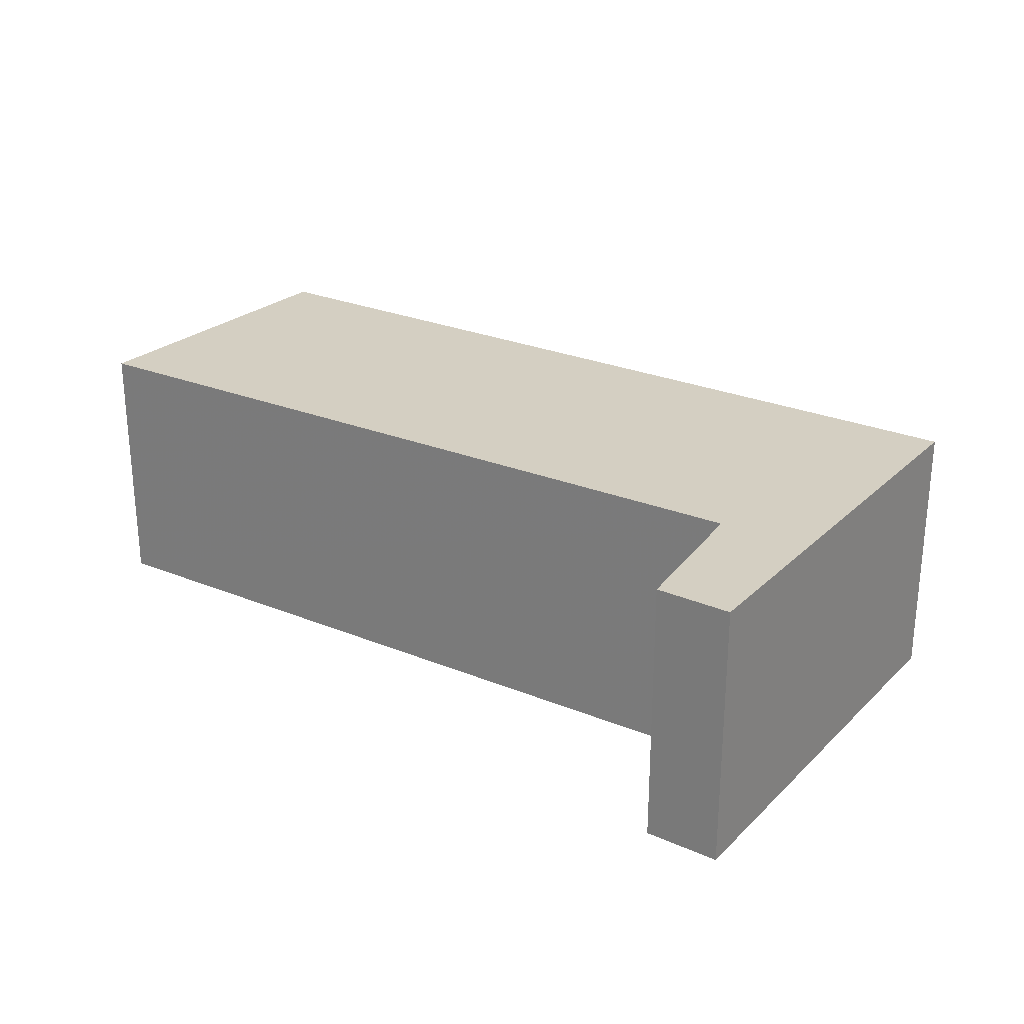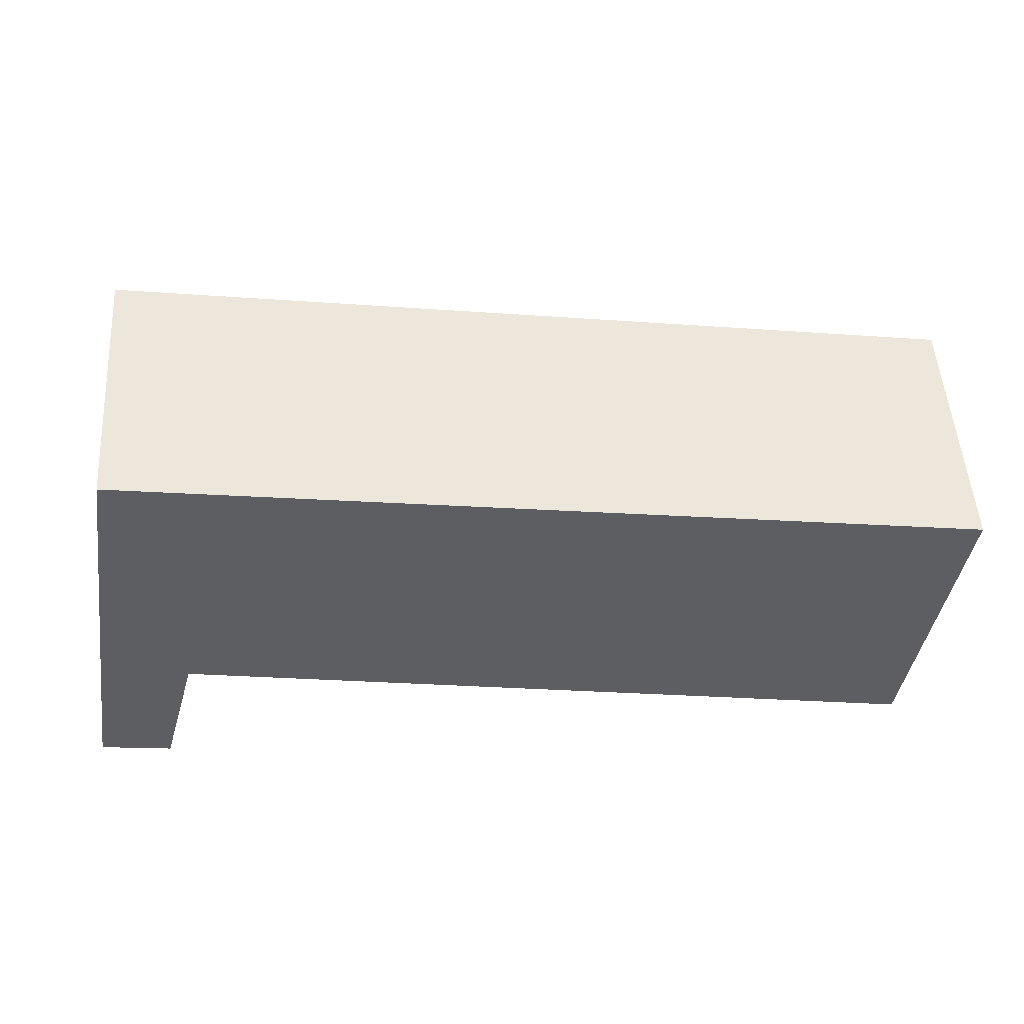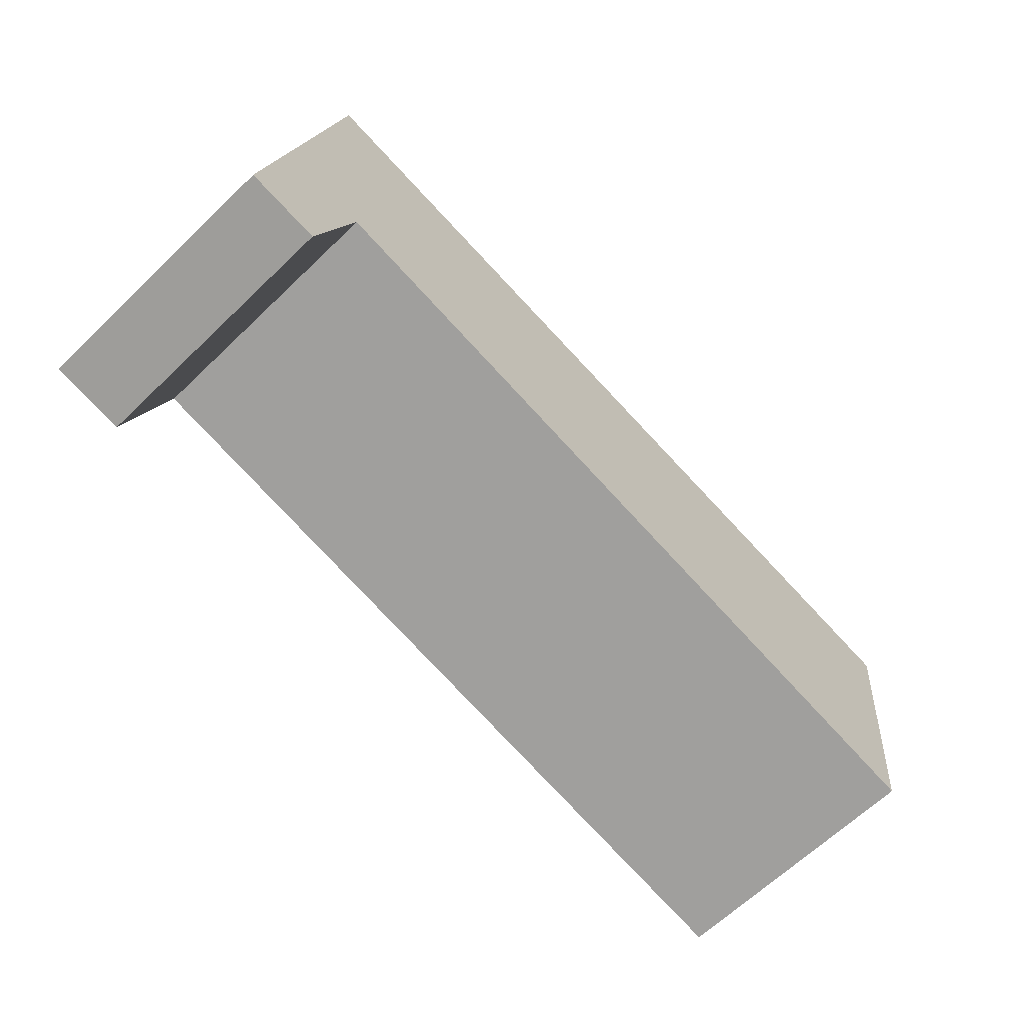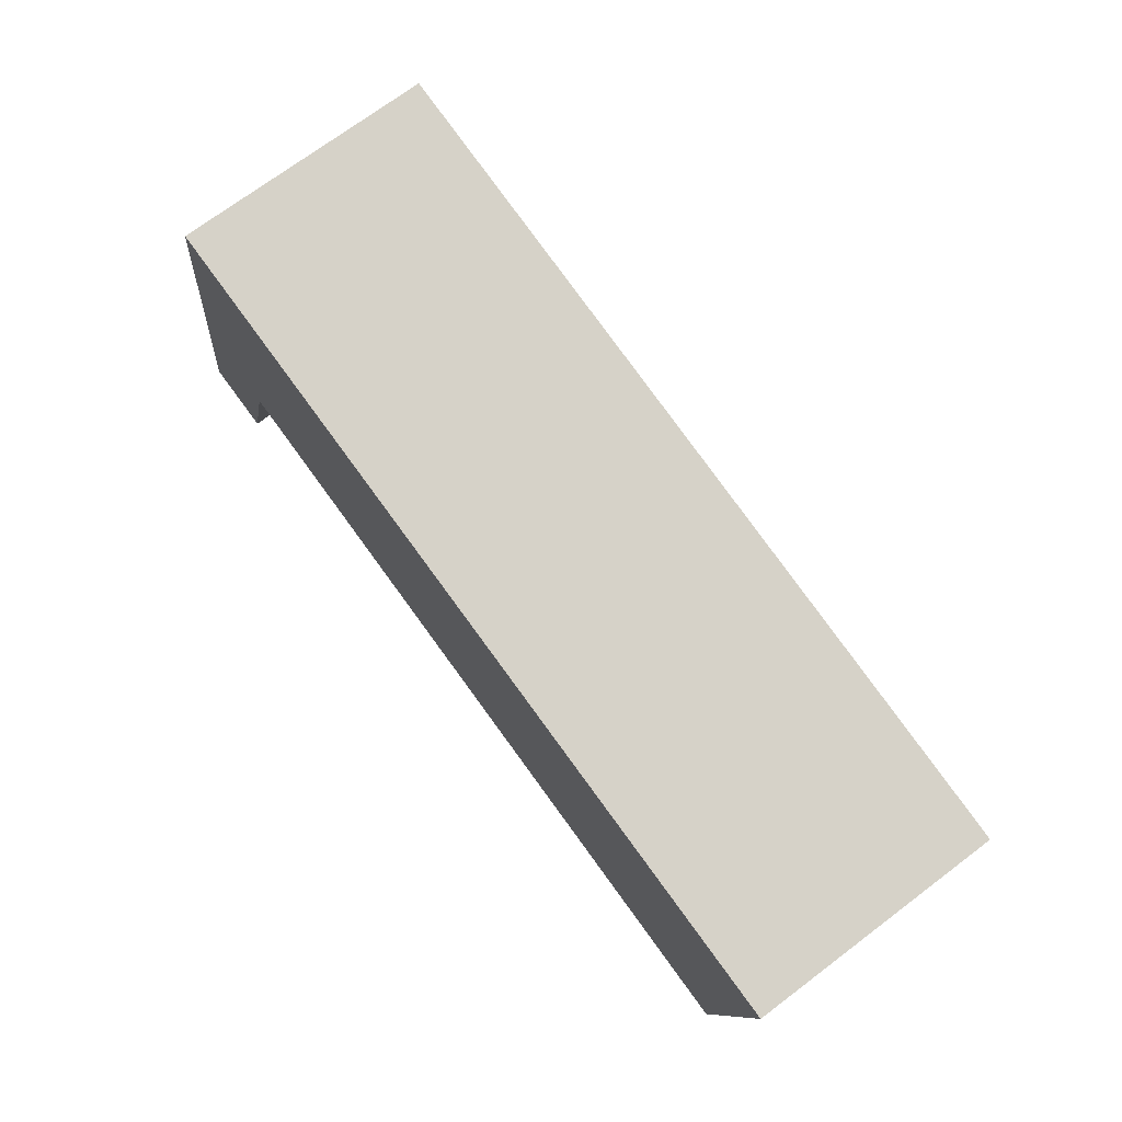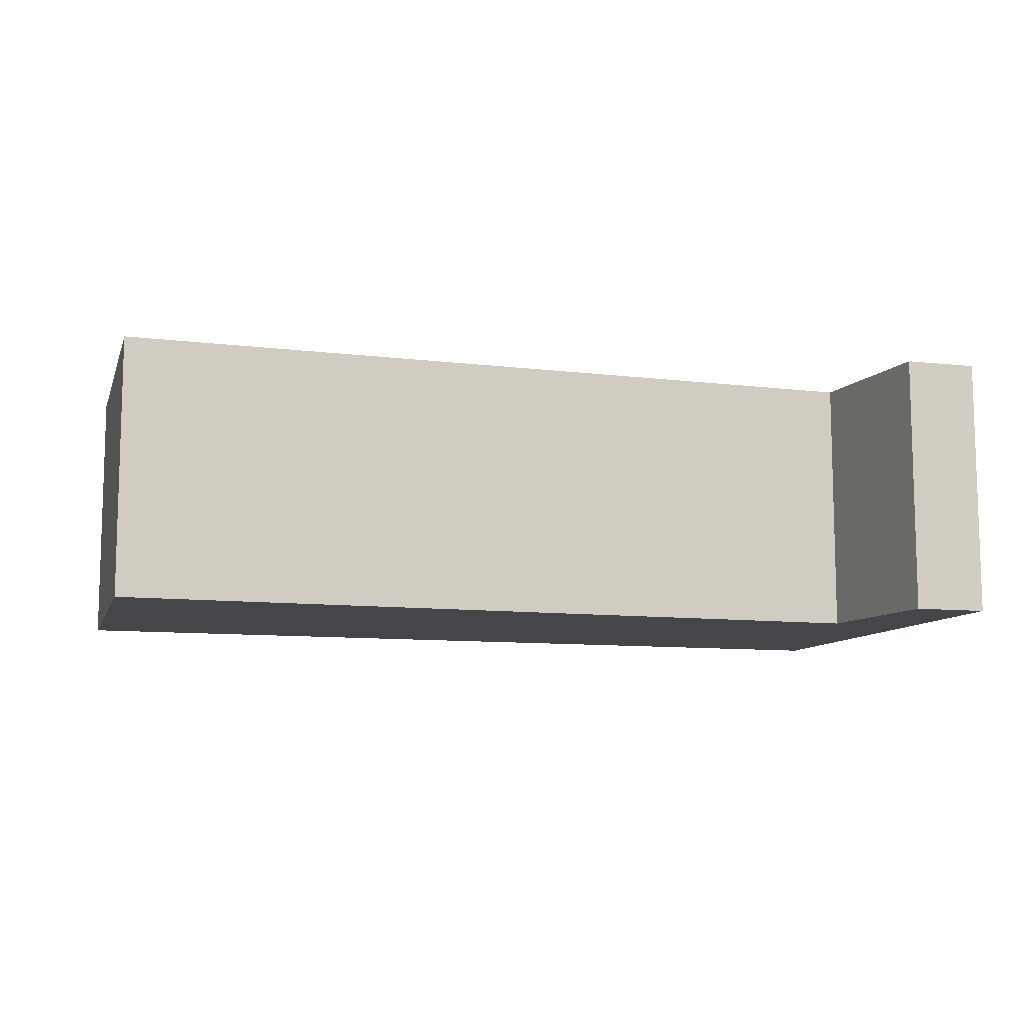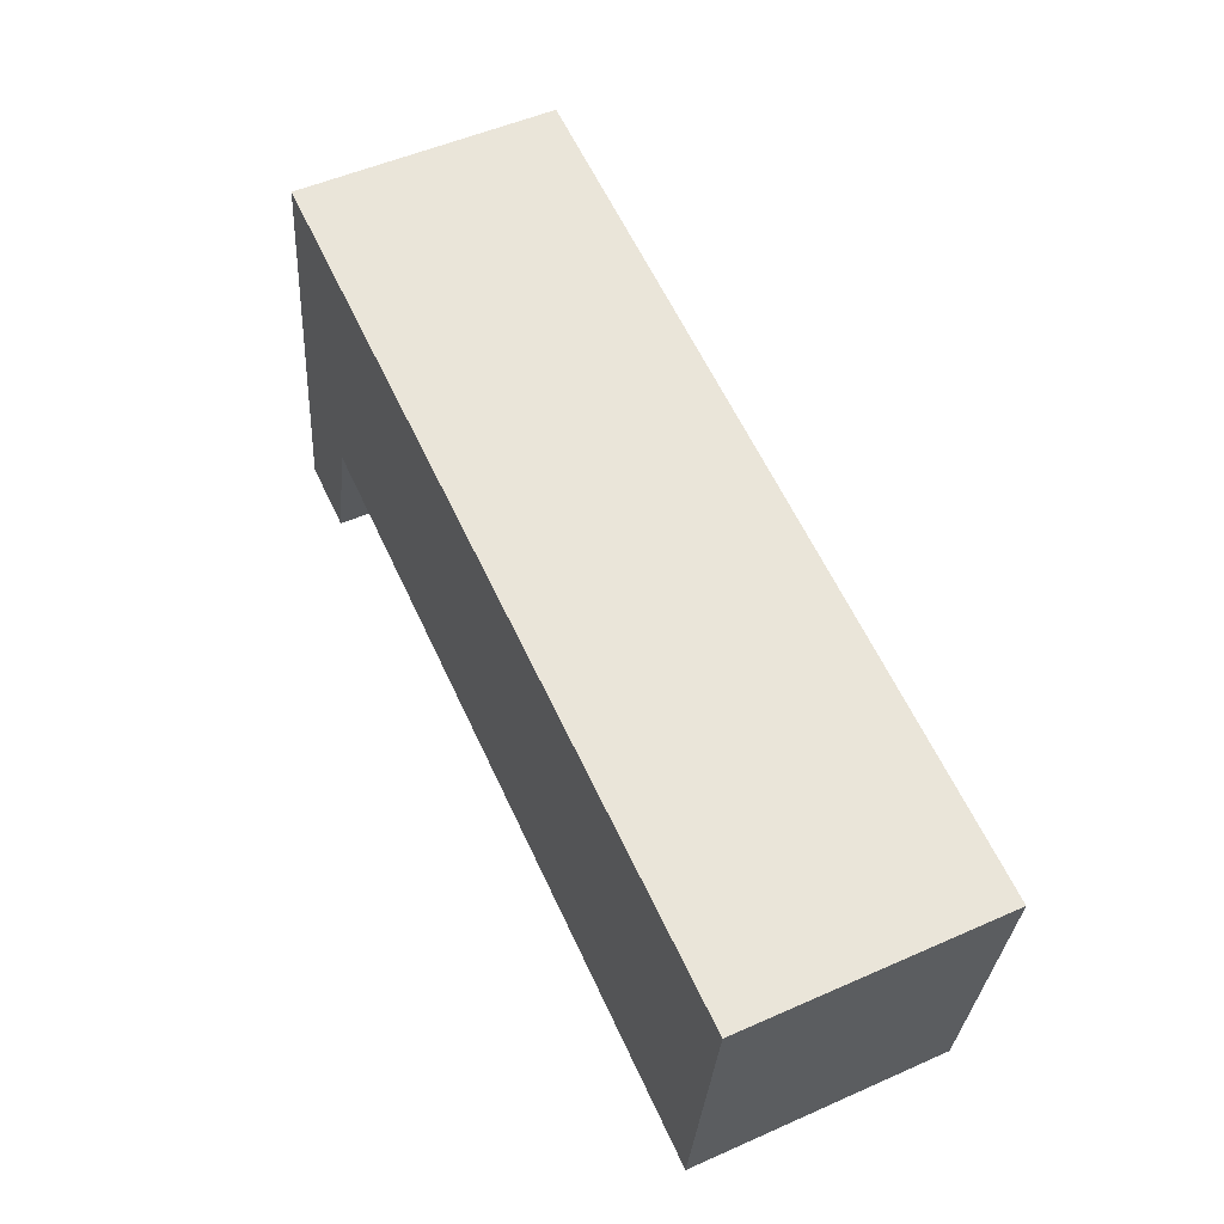
<metadata>
{"format":"obj","ext":"obj","renderer":"f3d","projection":"perspective","resolution":1024,"background":"white","views":[{"elev":25.5,"azim":-136.9,"up":"+Y"},{"elev":51.5,"azim":-3.6,"up":"+Z"},{"elev":-65.5,"azim":-46.1,"up":"+Z"},{"elev":72.4,"azim":53.1,"up":"+Z"},{"elev":-9.8,"azim":172.2,"up":"+Y"},{"elev":52.2,"azim":64.5,"up":"+Z"}]}
</metadata>
<code>
v  0 2.196 1.345e-16
v  0.946 2.196 1.138
v  0.615 2.196 -0.088
v  0.102 2.196 0.669
v  7.779 2.196 2.665
v  7.418 2.196 0.007
v  0.575 2.196 3.755
v  0.575 -2.299e-16 3.755
v  7.779 -1.632e-16 2.665
v  7.418 -4.286e-19 0.007
v  0.946 -6.968e-17 1.138
v  0.615 5.388e-18 -0.088
v  0 0 0
v  0.102 -4.096e-17 0.669
g defaultobject
f 1 2 3
f 2 1 4
f 2 5 6
f 5 2 7
f 7 2 4
f 8 5 7
f 5 8 9
f 9 6 5
f 6 9 10
f 11 3 2
f 3 11 12
f 10 2 6
f 2 10 11
f 12 1 3
f 1 12 13
f 4 8 7
f 8 4 1
f 8 1 14
f 14 1 13
f 14 11 8
f 11 14 12
f 12 14 13
f 8 10 9
f 10 8 11

</code>
